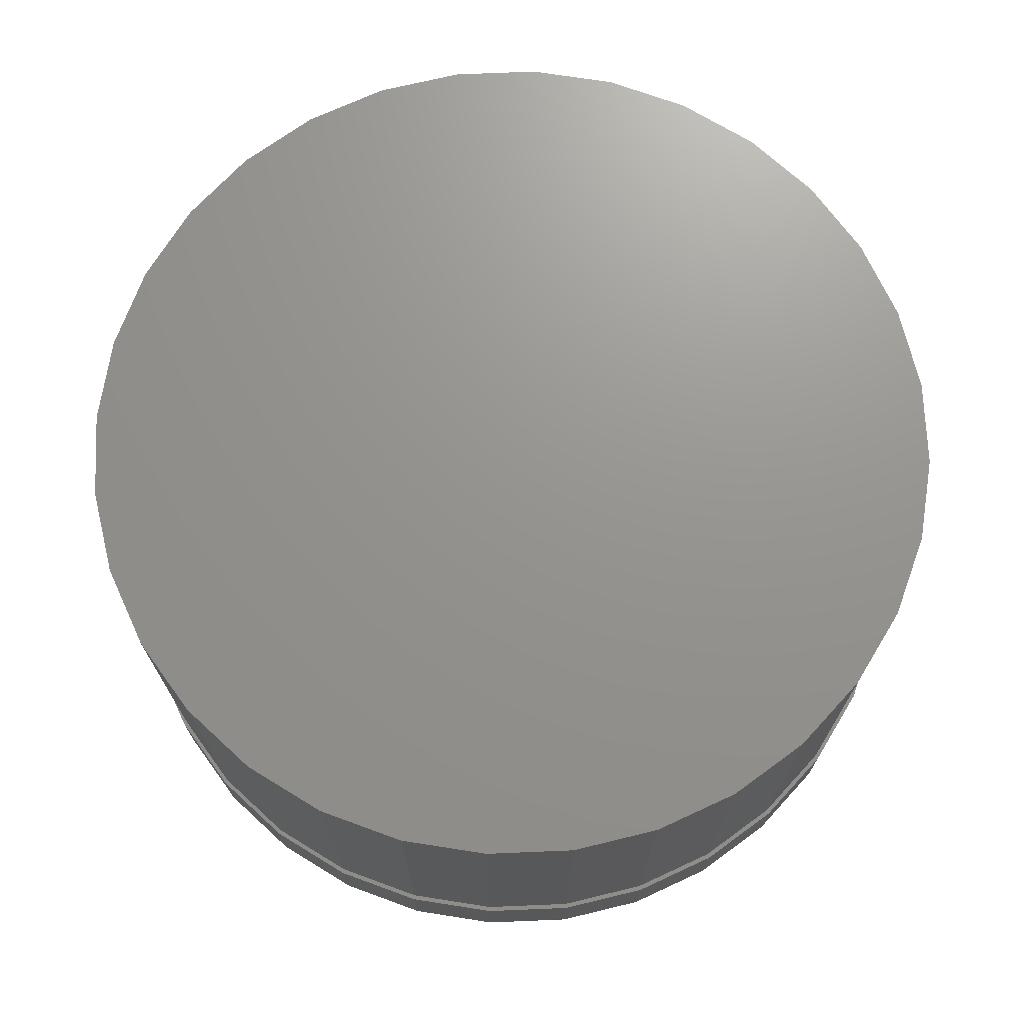
<metadata>
{"format":"stl","ext":"stl","renderer":"f3d","projection":"perspective","resolution":1024,"background":"white","views":[{"elev":71.1,"azim":82.0,"up":"+Z"}]}
</metadata>
<code>
# stl→obj: 384 verts, 764 faces
v 0.5982 -6.664e-16 0.0625
v 0.5982 0 0.1719
v 0.5869 -0.1147 0.0625
v 0.5869 -0.1147 0.1719
v 0.5534 -0.2251 0.0625
v 0.5534 -0.2251 0.1719
v 0.4991 -0.3268 0.0625
v 0.4991 -0.3268 0.1719
v 0.4259 -0.4159 0.0625
v 0.4259 -0.4159 0.1719
v 0.3368 -0.489 0.0625
v 0.3368 -0.489 0.1719
v 0.2351 -0.5434 0.0625
v 0.2351 -0.5434 0.1719
v 0.1248 -0.5769 0.0625
v 0.1248 -0.5769 0.1719
v 0.01003 -0.5882 0.0625
v 0.01003 -0.5882 0.1719
v -0.1047 -0.5769 0.0625
v -0.1047 -0.5769 0.1719
v -0.215 -0.5434 0.0625
v -0.215 -0.5434 0.1719
v -0.3167 -0.489 0.0625
v -0.3167 -0.489 0.1719
v -0.4059 -0.4159 0.0625
v -0.4059 -0.4159 0.1719
v -0.479 -0.3268 0.0625
v -0.479 -0.3268 0.1719
v -0.5334 -0.2251 0.0625
v -0.5334 -0.2251 0.1719
v -0.5668 -0.1147 0.0625
v -0.5668 -0.1147 0.1719
v -0.5781 3.332e-16 0.0625
v -0.5781 7.203e-17 0.1719
v -0.5668 0.1147 0.0625
v -0.5668 0.1147 0.1719
v -0.5334 0.2251 0.0625
v -0.5334 0.2251 0.1719
v -0.479 0.3268 0.0625
v -0.479 0.3268 0.1719
v -0.4059 0.4159 0.0625
v -0.4059 0.4159 0.1719
v -0.3167 0.489 0.0625
v -0.3167 0.489 0.1719
v -0.215 0.5434 0.0625
v -0.215 0.5434 0.1719
v -0.1047 0.5769 0.0625
v -0.1047 0.5769 0.1719
v 0.01003 0.5882 0.0625
v 0.01003 0.5882 0.1719
v 0.1248 0.5769 0.0625
v 0.1248 0.5769 0.1719
v 0.2351 0.5434 0.0625
v 0.2351 0.5434 0.1719
v 0.3368 0.489 0.0625
v 0.3368 0.489 0.1719
v 0.4259 0.4159 0.0625
v 0.4259 0.4159 0.1719
v 0.4991 0.3268 0.0625
v 0.4991 0.3268 0.1719
v 0.5534 0.2251 0.0625
v 0.5534 0.2251 0.1719
v 0.5869 0.1147 0.0625
v 0.5869 0.1147 0.1719
v 0.01003 0.5257 0
v 0.1126 0.5156 0
v -0.09252 0.5156 0
v 0.01003 -0.5257 0
v -0.09252 -0.5156 0
v 0.1126 -0.5156 0
v -0.1911 -0.4856 0
v 0.2112 -0.4856 0
v -0.282 -0.4371 0
v 0.3021 -0.4371 0
v -0.3617 -0.3717 0
v 0.3817 -0.3717 0
v -0.427 -0.292 0
v 0.4471 -0.292 0
v -0.4756 -0.2012 0
v 0.4957 -0.2012 0
v -0.5055 -0.1026 0
v 0.5256 -0.1026 0
v -0.5156 -2.166e-16 0
v 0.5357 2.906e-16 0
v -0.5055 0.1026 0
v 0.5256 0.1026 0
v -0.4756 0.2012 0
v 0.4957 0.2012 0
v -0.427 0.292 0
v 0.4471 0.292 0
v -0.3617 0.3717 0
v 0.3817 0.3717 0
v -0.282 0.4371 0
v 0.3021 0.4371 0
v -0.1911 0.4856 0
v 0.2112 0.4856 0
v 0.597 5.551e-17 0.05031
v 0.5857 -0.1145 0.05031
v 0.5934 5.551e-17 0.03858
v 0.5822 -0.1138 0.03858
v 0.5877 5.551e-17 0.02778
v 0.5766 -0.1127 0.02778
v 0.5799 2.776e-17 0.01831
v 0.5689 -0.1112 0.01831
v 0.5704 5.551e-17 0.01053
v 0.5596 -0.1093 0.01053
v 0.5596 0 0.004758
v 0.549 -0.1072 0.004758
v 0.5479 0 0.001201
v 0.5375 -0.1049 0.001201
v -0.5656 -0.1145 0.05031
v -0.5769 0 0.05031
v -0.5622 -0.1138 0.03858
v -0.5734 -5.551e-17 0.03858
v -0.5565 -0.1127 0.02778
v -0.5676 -5.551e-17 0.02778
v -0.5489 -0.1112 0.01831
v -0.5598 -5.551e-17 0.01831
v -0.5396 -0.1093 0.01053
v -0.5503 -5.551e-17 0.01053
v -0.529 -0.1072 0.004758
v -0.5395 -2.776e-17 0.004758
v -0.5175 -0.1049 0.001201
v -0.5278 -5.551e-17 0.001201
v -0.5322 -0.2246 0.05031
v -0.529 -0.2233 0.03858
v -0.5236 -0.221 0.02778
v -0.5164 -0.2181 0.01831
v -0.5077 -0.2144 0.01053
v -0.4977 -0.2103 0.004758
v -0.4869 -0.2058 0.001201
v -0.478 -0.3261 0.05031
v -0.475 -0.3241 0.03858
v -0.4702 -0.3209 0.02778
v -0.4638 -0.3166 0.01831
v -0.4559 -0.3113 0.01053
v -0.4469 -0.3053 0.004758
v -0.4372 -0.2988 0.001201
v -0.405 -0.415 0.05031
v -0.4025 -0.4125 0.03858
v -0.3984 -0.4084 0.02778
v -0.3929 -0.4029 0.01831
v -0.3862 -0.3962 0.01053
v -0.3786 -0.3886 0.004758
v -0.3703 -0.3803 0.001201
v -0.3161 -0.488 0.05031
v -0.3141 -0.4851 0.03858
v -0.3109 -0.4803 0.02778
v -0.3066 -0.4738 0.01831
v -0.3013 -0.4659 0.01053
v -0.2953 -0.457 0.004758
v -0.2888 -0.4472 0.001201
v -0.2146 -0.5423 0.05031
v -0.2132 -0.539 0.03858
v -0.211 -0.5337 0.02778
v -0.208 -0.5265 0.01831
v -0.2044 -0.5177 0.01053
v -0.2003 -0.5077 0.004758
v -0.1958 -0.4969 0.001201
v -0.1045 -0.5757 0.05031
v -0.1038 -0.5722 0.03858
v -0.1027 -0.5665 0.02778
v -0.1011 -0.5589 0.01831
v -0.09929 -0.5496 0.01053
v -0.09718 -0.539 0.004758
v -0.0949 -0.5275 0.001201
v 0.01003 -0.587 0.05031
v 0.01003 -0.5834 0.03858
v 0.01003 -0.5776 0.02778
v 0.01003 -0.5699 0.01831
v 0.01003 -0.5604 0.01053
v 0.01003 -0.5496 0.004758
v 0.01003 -0.5379 0.001201
v 0.1245 -0.5757 0.05031
v 0.1238 -0.5722 0.03858
v 0.1227 -0.5665 0.02778
v 0.1212 -0.5589 0.01831
v 0.1194 -0.5496 0.01053
v 0.1172 -0.539 0.004758
v 0.115 -0.5275 0.001201
v 0.2347 -0.5423 0.05031
v 0.2333 -0.539 0.03858
v 0.2311 -0.5337 0.02778
v 0.2281 -0.5265 0.01831
v 0.2245 -0.5177 0.01053
v 0.2203 -0.5077 0.004758
v 0.2159 -0.4969 0.001201
v 0.3361 -0.488 0.05031
v 0.3342 -0.4851 0.03858
v 0.3309 -0.4803 0.02778
v 0.3266 -0.4738 0.01831
v 0.3214 -0.4659 0.01053
v 0.3154 -0.457 0.004758
v 0.3088 -0.4472 0.001201
v 0.4251 -0.415 0.05031
v 0.4226 -0.4125 0.03858
v 0.4185 -0.4084 0.02778
v 0.413 -0.4029 0.01831
v 0.4063 -0.3962 0.01053
v 0.3986 -0.3886 0.004758
v 0.3904 -0.3803 0.001201
v 0.4981 -0.3261 0.05031
v 0.4951 -0.3241 0.03858
v 0.4903 -0.3209 0.02778
v 0.4838 -0.3166 0.01831
v 0.476 -0.3113 0.01053
v 0.467 -0.3053 0.004758
v 0.4572 -0.2988 0.001201
v 0.5523 -0.2246 0.05031
v 0.549 -0.2233 0.03858
v 0.5437 -0.221 0.02778
v 0.5365 -0.2181 0.01831
v 0.5278 -0.2144 0.01053
v 0.5178 -0.2103 0.004758
v 0.5069 -0.2058 0.001201
v -0.5656 0.1145 0.05031
v -0.5622 0.1138 0.03858
v -0.5565 0.1127 0.02778
v -0.5489 0.1112 0.01831
v -0.5396 0.1093 0.01053
v -0.529 0.1072 0.004758
v -0.5175 0.1049 0.001201
v 0.5857 0.1145 0.05031
v 0.5822 0.1138 0.03858
v 0.5766 0.1127 0.02778
v 0.5689 0.1112 0.01831
v 0.5596 0.1093 0.01053
v 0.549 0.1072 0.004758
v 0.5375 0.1049 0.001201
v 0.5523 0.2246 0.05031
v 0.549 0.2233 0.03858
v 0.5437 0.221 0.02778
v 0.5365 0.2181 0.01831
v 0.5278 0.2144 0.01053
v 0.5178 0.2103 0.004758
v 0.5069 0.2058 0.001201
v 0.4981 0.3261 0.05031
v 0.4951 0.3241 0.03858
v 0.4903 0.3209 0.02778
v 0.4838 0.3166 0.01831
v 0.476 0.3113 0.01053
v 0.467 0.3053 0.004758
v 0.4572 0.2988 0.001201
v 0.4251 0.415 0.05031
v 0.4226 0.4125 0.03858
v 0.4185 0.4084 0.02778
v 0.413 0.4029 0.01831
v 0.4063 0.3962 0.01053
v 0.3986 0.3886 0.004758
v 0.3904 0.3803 0.001201
v 0.3361 0.488 0.05031
v 0.3342 0.4851 0.03858
v 0.3309 0.4803 0.02778
v 0.3266 0.4738 0.01831
v 0.3214 0.4659 0.01053
v 0.3154 0.457 0.004758
v 0.3088 0.4472 0.001201
v 0.2347 0.5423 0.05031
v 0.2333 0.539 0.03858
v 0.2311 0.5337 0.02778
v 0.2281 0.5265 0.01831
v 0.2245 0.5177 0.01053
v 0.2203 0.5077 0.004758
v 0.2159 0.4969 0.001201
v 0.1245 0.5757 0.05031
v 0.1238 0.5722 0.03858
v 0.1227 0.5665 0.02778
v 0.1212 0.5589 0.01831
v 0.1194 0.5496 0.01053
v 0.1172 0.539 0.004758
v 0.115 0.5275 0.001201
v 0.01003 0.587 0.05031
v 0.01003 0.5834 0.03858
v 0.01003 0.5776 0.02778
v 0.01003 0.5699 0.01831
v 0.01003 0.5604 0.01053
v 0.01003 0.5496 0.004758
v 0.01003 0.5379 0.001201
v -0.1045 0.5757 0.05031
v -0.1038 0.5722 0.03858
v -0.1027 0.5665 0.02778
v -0.1011 0.5589 0.01831
v -0.09929 0.5496 0.01053
v -0.09718 0.539 0.004758
v -0.0949 0.5275 0.001201
v -0.2146 0.5423 0.05031
v -0.2132 0.539 0.03858
v -0.211 0.5337 0.02778
v -0.208 0.5265 0.01831
v -0.2044 0.5177 0.01053
v -0.2003 0.5077 0.004758
v -0.1958 0.4969 0.001201
v -0.3161 0.488 0.05031
v -0.3141 0.4851 0.03858
v -0.3109 0.4803 0.02778
v -0.3066 0.4738 0.01831
v -0.3013 0.4659 0.01053
v -0.2953 0.457 0.004758
v -0.2888 0.4472 0.001201
v -0.405 0.415 0.05031
v -0.4025 0.4125 0.03858
v -0.3984 0.4084 0.02778
v -0.3929 0.4029 0.01831
v -0.3862 0.3962 0.01053
v -0.3786 0.3886 0.004758
v -0.3703 0.3803 0.001201
v -0.478 0.3261 0.05031
v -0.475 0.3241 0.03858
v -0.4702 0.3209 0.02778
v -0.4638 0.3166 0.01831
v -0.4559 0.3113 0.01053
v -0.4469 0.3053 0.004758
v -0.4372 0.2988 0.001201
v -0.5322 0.2246 0.05031
v -0.529 0.2233 0.03858
v -0.5236 0.221 0.02778
v -0.5164 0.2181 0.01831
v -0.5077 0.2144 0.01053
v -0.4977 0.2103 0.004758
v -0.4869 0.2058 0.001201
v 0.007895 -0.5842 0.1719
v 0.007895 0.5842 0.1719
v -0.1061 0.573 0.1719
v -0.2157 0.5397 0.1719
v -0.3167 0.4858 0.1719
v -0.4052 0.4131 0.1719
v -0.4779 0.3246 0.1719
v -0.5318 0.2236 0.1719
v -0.5651 0.114 0.1719
v -0.5763 7.154e-17 0.1719
v -0.5651 -0.114 0.1719
v -0.5318 -0.2236 0.1719
v -0.4779 -0.3246 0.1719
v -0.4052 -0.4131 0.1719
v -0.3167 -0.4858 0.1719
v -0.2157 -0.5397 0.1719
v -0.1061 -0.573 0.1719
v 0.1219 0.573 0.1719
v 0.2315 0.5397 0.1719
v 0.3325 0.4858 0.1719
v 0.421 0.4131 0.1719
v 0.4936 0.3246 0.1719
v 0.5476 0.2236 0.1719
v 0.5809 0.114 0.1719
v 0.5921 0 0.1719
v 0.5809 -0.114 0.1719
v 0.5476 -0.2236 0.1719
v 0.4936 -0.3246 0.1719
v 0.421 -0.4131 0.1719
v 0.3325 -0.4858 0.1719
v 0.2315 -0.5397 0.1719
v 0.1219 -0.573 0.1719
v -0.5763 7.154e-17 0.6172
v -0.5651 0.114 0.6172
v -0.5318 0.2236 0.6172
v -0.4779 0.3246 0.6172
v -0.4052 0.4131 0.6172
v -0.3167 0.4858 0.6172
v -0.2157 0.5397 0.6172
v -0.1061 0.573 0.6172
v 0.007895 0.5842 0.6172
v 0.1219 0.573 0.6172
v 0.2315 0.5397 0.6172
v 0.3325 0.4858 0.6172
v 0.421 0.4131 0.6172
v 0.4936 0.3246 0.6172
v 0.5476 0.2236 0.6172
v 0.5809 0.114 0.6172
v 0.5921 0 0.6172
v 0.5809 -0.114 0.6172
v 0.5476 -0.2236 0.6172
v 0.4936 -0.3246 0.6172
v 0.421 -0.4131 0.6172
v 0.3325 -0.4858 0.6172
v 0.2315 -0.5397 0.6172
v 0.1219 -0.573 0.6172
v 0.007895 -0.5842 0.6172
v -0.1061 -0.573 0.6172
v -0.2157 -0.5397 0.6172
v -0.3167 -0.4858 0.6172
v -0.4052 -0.4131 0.6172
v -0.4779 -0.3246 0.6172
v -0.5318 -0.2236 0.6172
v -0.5651 -0.114 0.6172
f 1 2 3
f 3 2 4
f 3 4 5
f 5 4 6
f 5 6 7
f 7 6 8
f 7 8 9
f 9 8 10
f 9 10 11
f 11 10 12
f 11 12 13
f 13 12 14
f 13 14 15
f 15 14 16
f 15 16 17
f 17 16 18
f 17 18 19
f 19 18 20
f 19 20 21
f 21 20 22
f 21 22 23
f 23 22 24
f 23 24 25
f 25 24 26
f 25 26 27
f 27 26 28
f 27 28 29
f 29 28 30
f 29 30 31
f 31 30 32
f 31 32 33
f 33 32 34
f 33 34 35
f 35 34 36
f 35 36 37
f 37 36 38
f 37 38 39
f 39 38 40
f 39 40 41
f 41 40 42
f 41 42 43
f 43 42 44
f 43 44 45
f 45 44 46
f 45 46 47
f 47 46 48
f 47 48 49
f 49 48 50
f 49 50 51
f 51 50 52
f 51 52 53
f 53 52 54
f 53 54 55
f 55 54 56
f 55 56 57
f 57 56 58
f 57 58 59
f 59 58 60
f 59 60 61
f 61 60 62
f 61 62 63
f 63 62 64
f 63 64 1
f 1 64 2
f 65 66 67
f 68 69 70
f 70 69 71
f 70 71 72
f 72 71 73
f 72 73 74
f 74 73 75
f 74 75 76
f 76 75 77
f 76 77 78
f 78 77 79
f 78 79 80
f 80 79 81
f 80 81 82
f 82 81 83
f 82 83 84
f 84 83 85
f 84 85 86
f 86 85 87
f 86 87 88
f 88 87 89
f 88 89 90
f 90 89 91
f 90 91 92
f 92 91 93
f 92 93 94
f 94 93 95
f 94 95 96
f 96 95 67
f 96 67 66
f 1 3 97
f 97 3 98
f 97 98 99
f 99 98 100
f 99 100 101
f 101 100 102
f 101 102 103
f 103 102 104
f 103 104 105
f 105 104 106
f 105 106 107
f 107 106 108
f 107 108 109
f 109 108 110
f 109 110 84
f 84 110 82
f 31 33 111
f 111 33 112
f 111 112 113
f 113 112 114
f 113 114 115
f 115 114 116
f 115 116 117
f 117 116 118
f 117 118 119
f 119 118 120
f 119 120 121
f 121 120 122
f 121 122 123
f 123 122 124
f 123 124 81
f 81 124 83
f 29 31 125
f 125 31 111
f 125 111 126
f 126 111 113
f 126 113 127
f 127 113 115
f 127 115 128
f 128 115 117
f 128 117 129
f 129 117 119
f 129 119 130
f 130 119 121
f 130 121 131
f 131 121 123
f 131 123 79
f 79 123 81
f 27 29 132
f 132 29 125
f 132 125 133
f 133 125 126
f 133 126 134
f 134 126 127
f 134 127 135
f 135 127 128
f 135 128 136
f 136 128 129
f 136 129 137
f 137 129 130
f 137 130 138
f 138 130 131
f 138 131 77
f 77 131 79
f 25 27 139
f 139 27 132
f 139 132 140
f 140 132 133
f 140 133 141
f 141 133 134
f 141 134 142
f 142 134 135
f 142 135 143
f 143 135 136
f 143 136 144
f 144 136 137
f 144 137 145
f 145 137 138
f 145 138 75
f 75 138 77
f 23 25 146
f 146 25 139
f 146 139 147
f 147 139 140
f 147 140 148
f 148 140 141
f 148 141 149
f 149 141 142
f 149 142 150
f 150 142 143
f 150 143 151
f 151 143 144
f 151 144 152
f 152 144 145
f 152 145 73
f 73 145 75
f 21 23 153
f 153 23 146
f 153 146 154
f 154 146 147
f 154 147 155
f 155 147 148
f 155 148 156
f 156 148 149
f 156 149 157
f 157 149 150
f 157 150 158
f 158 150 151
f 158 151 159
f 159 151 152
f 159 152 71
f 71 152 73
f 19 21 160
f 160 21 153
f 160 153 161
f 161 153 154
f 161 154 162
f 162 154 155
f 162 155 163
f 163 155 156
f 163 156 164
f 164 156 157
f 164 157 165
f 165 157 158
f 165 158 166
f 166 158 159
f 166 159 69
f 69 159 71
f 17 19 167
f 167 19 160
f 167 160 168
f 168 160 161
f 168 161 169
f 169 161 162
f 169 162 170
f 170 162 163
f 170 163 171
f 171 163 164
f 171 164 172
f 172 164 165
f 172 165 173
f 173 165 166
f 173 166 68
f 68 166 69
f 15 17 174
f 174 17 167
f 174 167 175
f 175 167 168
f 175 168 176
f 176 168 169
f 176 169 177
f 177 169 170
f 177 170 178
f 178 170 171
f 178 171 179
f 179 171 172
f 179 172 180
f 180 172 173
f 180 173 70
f 70 173 68
f 13 15 181
f 181 15 174
f 181 174 182
f 182 174 175
f 182 175 183
f 183 175 176
f 183 176 184
f 184 176 177
f 184 177 185
f 185 177 178
f 185 178 186
f 186 178 179
f 186 179 187
f 187 179 180
f 187 180 72
f 72 180 70
f 11 13 188
f 188 13 181
f 188 181 189
f 189 181 182
f 189 182 190
f 190 182 183
f 190 183 191
f 191 183 184
f 191 184 192
f 192 184 185
f 192 185 193
f 193 185 186
f 193 186 194
f 194 186 187
f 194 187 74
f 74 187 72
f 9 11 195
f 195 11 188
f 195 188 196
f 196 188 189
f 196 189 197
f 197 189 190
f 197 190 198
f 198 190 191
f 198 191 199
f 199 191 192
f 199 192 200
f 200 192 193
f 200 193 201
f 201 193 194
f 201 194 76
f 76 194 74
f 7 9 202
f 202 9 195
f 202 195 203
f 203 195 196
f 203 196 204
f 204 196 197
f 204 197 205
f 205 197 198
f 205 198 206
f 206 198 199
f 206 199 207
f 207 199 200
f 207 200 208
f 208 200 201
f 208 201 78
f 78 201 76
f 5 7 209
f 209 7 202
f 209 202 210
f 210 202 203
f 210 203 211
f 211 203 204
f 211 204 212
f 212 204 205
f 212 205 213
f 213 205 206
f 213 206 214
f 214 206 207
f 214 207 215
f 215 207 208
f 215 208 80
f 80 208 78
f 3 5 98
f 98 5 209
f 98 209 100
f 100 209 210
f 100 210 102
f 102 210 211
f 102 211 104
f 104 211 212
f 104 212 106
f 106 212 213
f 106 213 108
f 108 213 214
f 108 214 110
f 110 214 215
f 110 215 82
f 82 215 80
f 33 35 112
f 112 35 216
f 112 216 114
f 114 216 217
f 114 217 116
f 116 217 218
f 116 218 118
f 118 218 219
f 118 219 120
f 120 219 220
f 120 220 122
f 122 220 221
f 122 221 124
f 124 221 222
f 124 222 83
f 83 222 85
f 63 1 223
f 223 1 97
f 223 97 224
f 224 97 99
f 224 99 225
f 225 99 101
f 225 101 226
f 226 101 103
f 226 103 227
f 227 103 105
f 227 105 228
f 228 105 107
f 228 107 229
f 229 107 109
f 229 109 86
f 86 109 84
f 61 63 230
f 230 63 223
f 230 223 231
f 231 223 224
f 231 224 232
f 232 224 225
f 232 225 233
f 233 225 226
f 233 226 234
f 234 226 227
f 234 227 235
f 235 227 228
f 235 228 236
f 236 228 229
f 236 229 88
f 88 229 86
f 59 61 237
f 237 61 230
f 237 230 238
f 238 230 231
f 238 231 239
f 239 231 232
f 239 232 240
f 240 232 233
f 240 233 241
f 241 233 234
f 241 234 242
f 242 234 235
f 242 235 243
f 243 235 236
f 243 236 90
f 90 236 88
f 57 59 244
f 244 59 237
f 244 237 245
f 245 237 238
f 245 238 246
f 246 238 239
f 246 239 247
f 247 239 240
f 247 240 248
f 248 240 241
f 248 241 249
f 249 241 242
f 249 242 250
f 250 242 243
f 250 243 92
f 92 243 90
f 55 57 251
f 251 57 244
f 251 244 252
f 252 244 245
f 252 245 253
f 253 245 246
f 253 246 254
f 254 246 247
f 254 247 255
f 255 247 248
f 255 248 256
f 256 248 249
f 256 249 257
f 257 249 250
f 257 250 94
f 94 250 92
f 53 55 258
f 258 55 251
f 258 251 259
f 259 251 252
f 259 252 260
f 260 252 253
f 260 253 261
f 261 253 254
f 261 254 262
f 262 254 255
f 262 255 263
f 263 255 256
f 263 256 264
f 264 256 257
f 264 257 96
f 96 257 94
f 51 53 265
f 265 53 258
f 265 258 266
f 266 258 259
f 266 259 267
f 267 259 260
f 267 260 268
f 268 260 261
f 268 261 269
f 269 261 262
f 269 262 270
f 270 262 263
f 270 263 271
f 271 263 264
f 271 264 66
f 66 264 96
f 49 51 272
f 272 51 265
f 272 265 273
f 273 265 266
f 273 266 274
f 274 266 267
f 274 267 275
f 275 267 268
f 275 268 276
f 276 268 269
f 276 269 277
f 277 269 270
f 277 270 278
f 278 270 271
f 278 271 65
f 65 271 66
f 47 49 279
f 279 49 272
f 279 272 280
f 280 272 273
f 280 273 281
f 281 273 274
f 281 274 282
f 282 274 275
f 282 275 283
f 283 275 276
f 283 276 284
f 284 276 277
f 284 277 285
f 285 277 278
f 285 278 67
f 67 278 65
f 45 47 286
f 286 47 279
f 286 279 287
f 287 279 280
f 287 280 288
f 288 280 281
f 288 281 289
f 289 281 282
f 289 282 290
f 290 282 283
f 290 283 291
f 291 283 284
f 291 284 292
f 292 284 285
f 292 285 95
f 95 285 67
f 43 45 293
f 293 45 286
f 293 286 294
f 294 286 287
f 294 287 295
f 295 287 288
f 295 288 296
f 296 288 289
f 296 289 297
f 297 289 290
f 297 290 298
f 298 290 291
f 298 291 299
f 299 291 292
f 299 292 93
f 93 292 95
f 41 43 300
f 300 43 293
f 300 293 301
f 301 293 294
f 301 294 302
f 302 294 295
f 302 295 303
f 303 295 296
f 303 296 304
f 304 296 297
f 304 297 305
f 305 297 298
f 305 298 306
f 306 298 299
f 306 299 91
f 91 299 93
f 39 41 307
f 307 41 300
f 307 300 308
f 308 300 301
f 308 301 309
f 309 301 302
f 309 302 310
f 310 302 303
f 310 303 311
f 311 303 304
f 311 304 312
f 312 304 305
f 312 305 313
f 313 305 306
f 313 306 89
f 89 306 91
f 37 39 314
f 314 39 307
f 314 307 315
f 315 307 308
f 315 308 316
f 316 308 309
f 316 309 317
f 317 309 310
f 317 310 318
f 318 310 311
f 318 311 319
f 319 311 312
f 319 312 320
f 320 312 313
f 320 313 87
f 87 313 89
f 35 37 216
f 216 37 314
f 216 314 217
f 217 314 315
f 217 315 218
f 218 315 316
f 218 316 219
f 219 316 317
f 219 317 220
f 220 317 318
f 220 318 221
f 221 318 319
f 221 319 222
f 222 319 320
f 222 320 85
f 85 320 87
f 20 18 321
f 322 50 48
f 322 48 323
f 323 48 46
f 323 46 324
f 324 46 44
f 324 44 325
f 325 44 42
f 325 42 326
f 326 42 40
f 326 40 327
f 327 40 38
f 327 38 328
f 328 38 36
f 328 36 329
f 330 32 331
f 332 331 32
f 32 30 332
f 333 332 30
f 30 28 333
f 334 333 28
f 28 26 334
f 335 334 26
f 26 24 335
f 336 335 24
f 24 22 336
f 337 336 22
f 22 20 337
f 20 321 337
f 50 322 52
f 322 338 52
f 54 52 338
f 338 339 54
f 56 54 339
f 339 340 56
f 58 56 340
f 340 341 58
f 60 58 341
f 341 342 60
f 62 60 342
f 342 343 62
f 62 343 344
f 62 344 64
f 345 64 344
f 4 346 347
f 4 347 6
f 6 347 348
f 6 348 8
f 8 348 349
f 8 349 10
f 10 349 350
f 10 350 12
f 12 350 351
f 12 351 14
f 14 351 352
f 14 352 16
f 16 352 321
f 16 321 18
f 2 64 345
f 2 345 346
f 2 346 4
f 34 32 330
f 34 330 329
f 34 329 36
f 330 353 329
f 329 353 354
f 329 354 328
f 328 354 355
f 328 355 327
f 327 355 356
f 327 356 326
f 326 356 357
f 326 357 325
f 325 357 358
f 325 358 324
f 324 358 359
f 324 359 323
f 323 359 360
f 323 360 322
f 322 360 361
f 322 361 338
f 338 361 362
f 338 362 339
f 339 362 363
f 339 363 340
f 340 363 364
f 340 364 341
f 341 364 365
f 341 365 342
f 342 365 366
f 342 366 343
f 343 366 367
f 343 367 344
f 344 367 368
f 344 368 345
f 345 368 369
f 345 369 346
f 346 369 370
f 346 370 347
f 347 370 371
f 347 371 348
f 348 371 372
f 348 372 349
f 349 372 373
f 349 373 350
f 350 373 374
f 350 374 351
f 351 374 375
f 351 375 352
f 352 375 376
f 352 376 321
f 321 376 377
f 321 377 337
f 337 377 378
f 337 378 336
f 336 378 379
f 336 379 335
f 335 379 380
f 335 380 334
f 334 380 381
f 334 381 333
f 333 381 382
f 333 382 332
f 332 382 383
f 332 383 331
f 331 383 384
f 331 384 330
f 330 384 353
f 360 362 361
f 362 360 363
f 363 360 359
f 363 359 364
f 364 359 358
f 364 358 365
f 365 358 357
f 365 357 366
f 366 357 356
f 366 356 367
f 367 356 355
f 367 355 368
f 368 355 354
f 368 354 369
f 369 354 353
f 369 353 370
f 370 353 384
f 370 384 371
f 371 384 383
f 371 383 372
f 372 383 382
f 372 382 373
f 373 382 381
f 373 381 374
f 374 381 380
f 374 380 375
f 375 380 379
f 375 379 376
f 376 379 378
f 376 378 377

</code>
